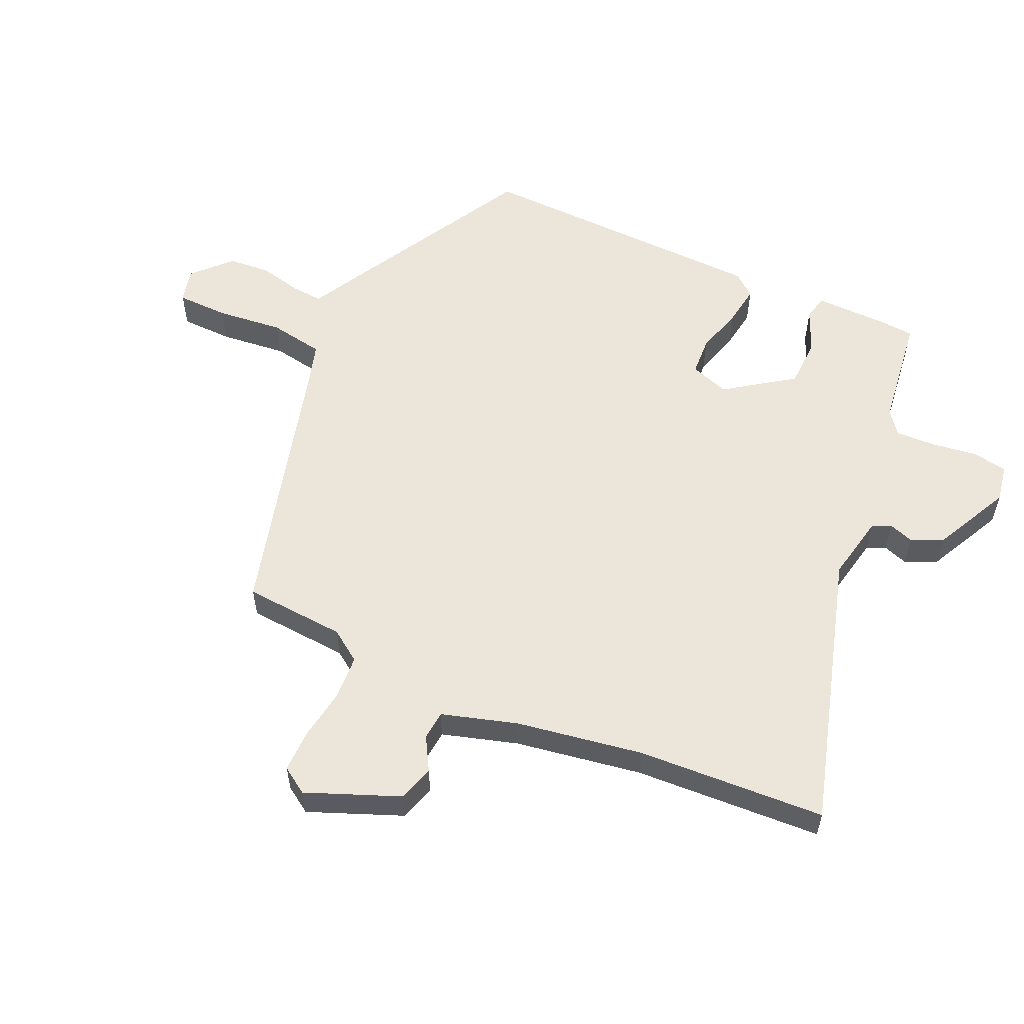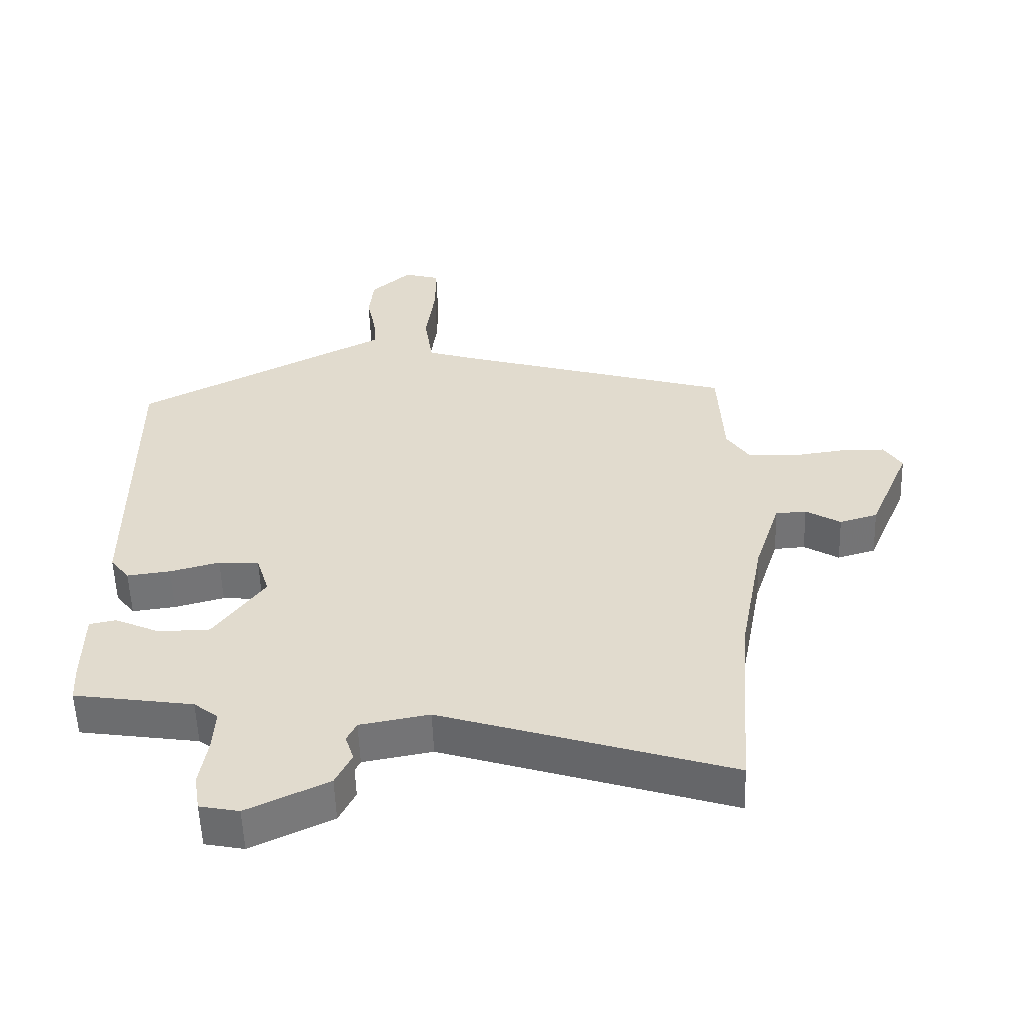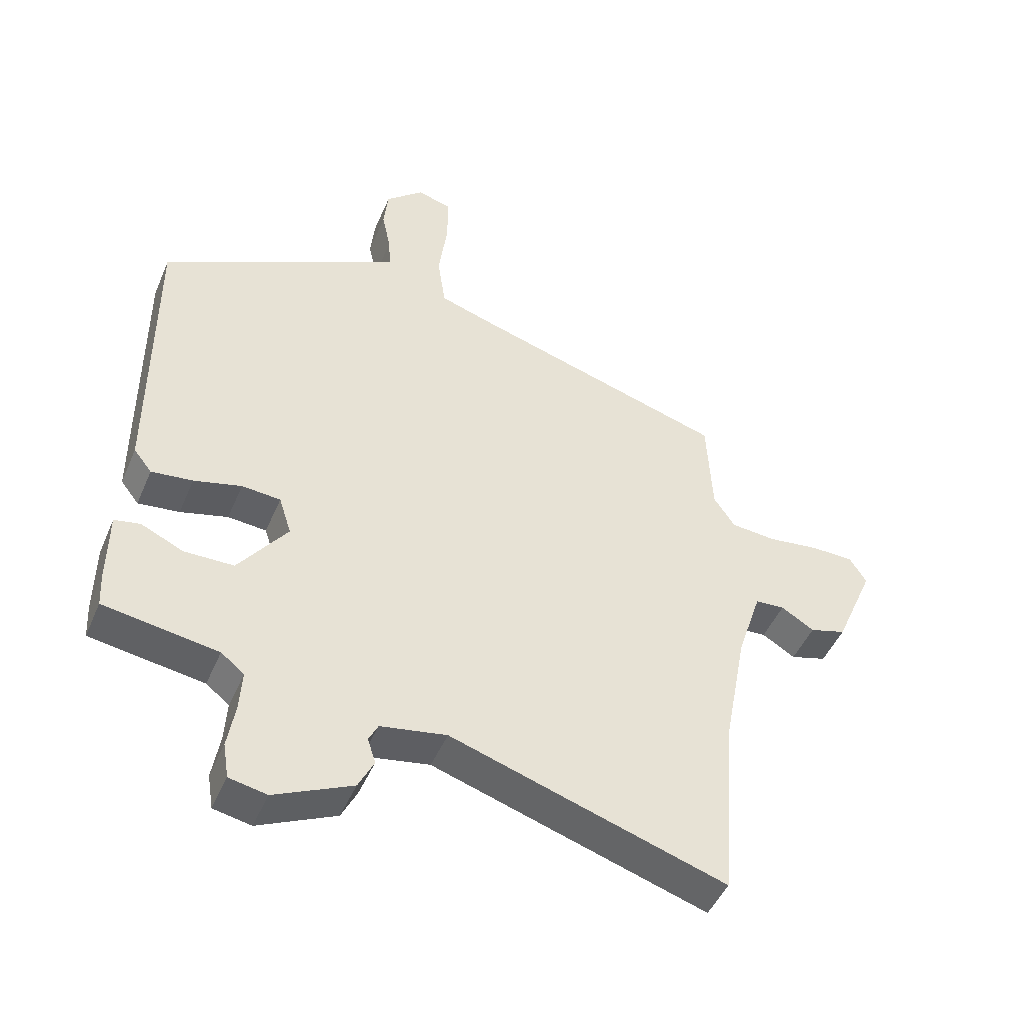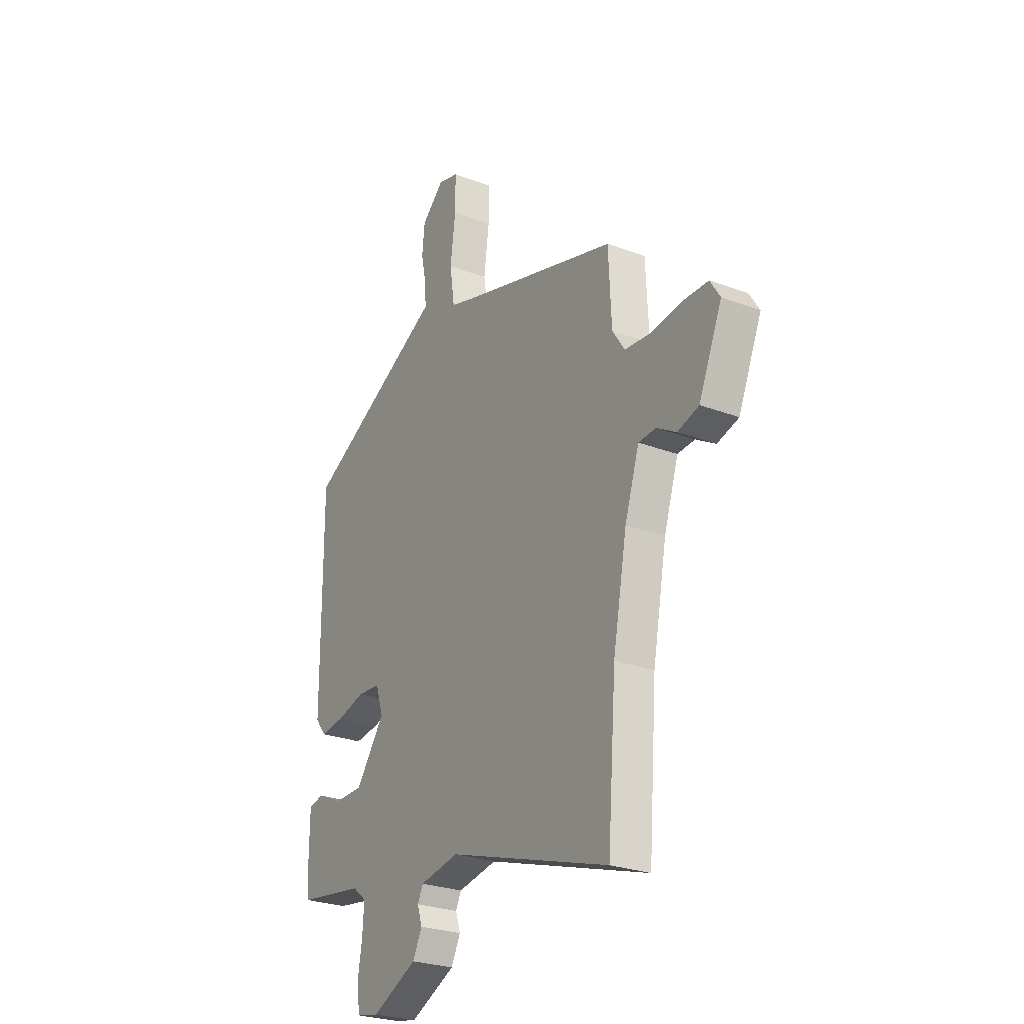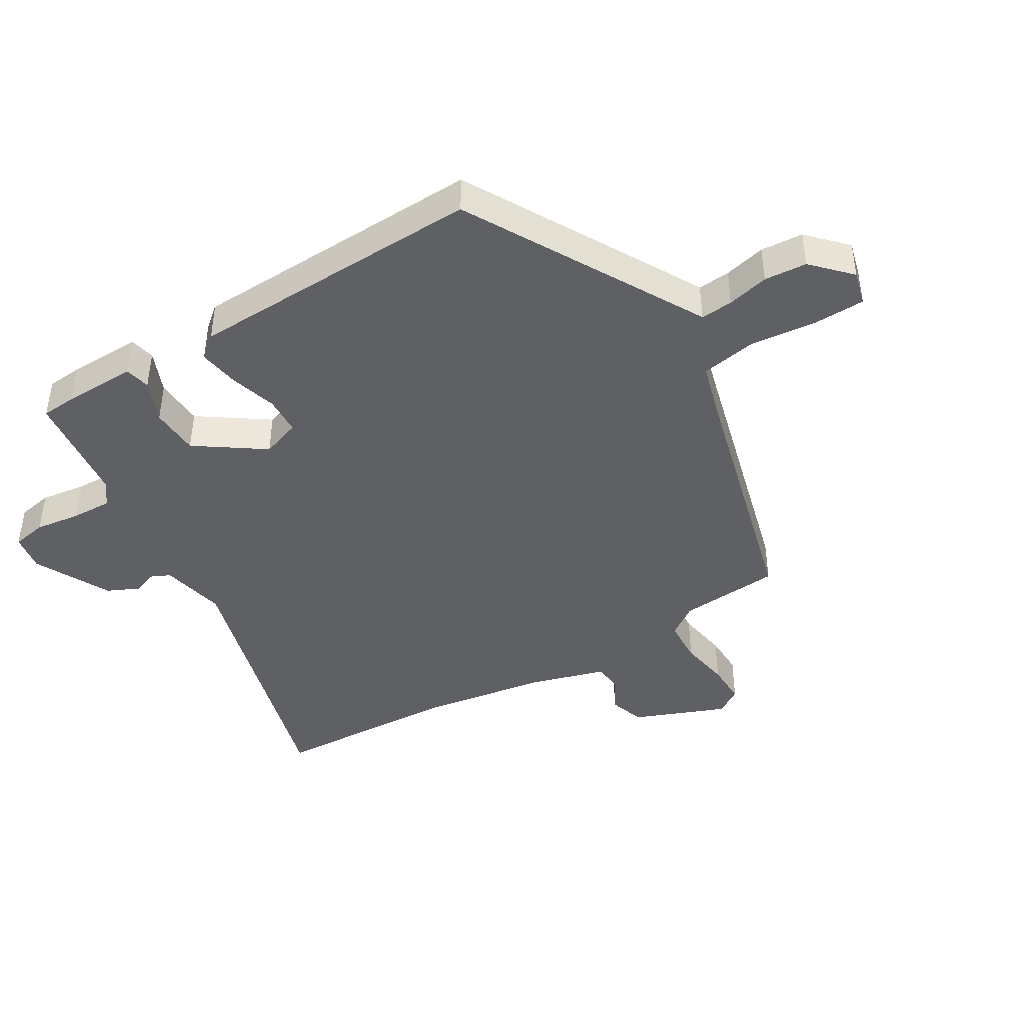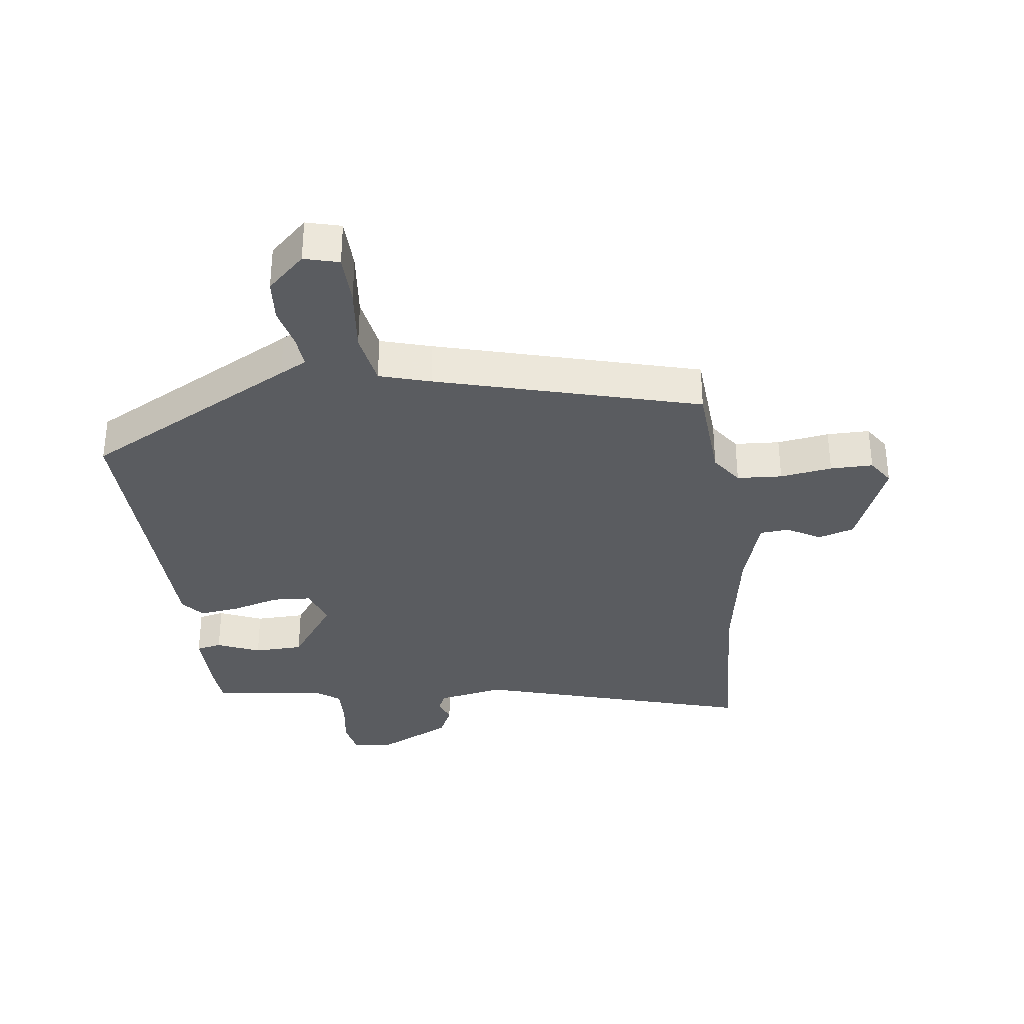
<metadata>
{"format":"obj","ext":"obj","renderer":"f3d","projection":"perspective","resolution":1024,"background":"white","views":[{"elev":56.5,"azim":115.7,"up":"+Y"},{"elev":-55.5,"azim":2.0,"up":"+Z"},{"elev":-47.4,"azim":-22.5,"up":"+Z"},{"elev":-26.5,"azim":59.3,"up":"+Z"},{"elev":-42.8,"azim":-57.3,"up":"+Y"},{"elev":-33.7,"azim":8.5,"up":"+Y"}]}
</metadata>
<code>
v -0.471 0.07 0.369
v -0.128 0.07 0.546
v -0.085 0.07 0.568
v -0.088 0.07 0.62
v -0.102 0.07 0.687
v -0.095 0.07 0.755
v -0.034 0.07 0.81
v 0.021 0.07 0.794
v 0.021 0.07 0.711
v 0.007 0.07 0.604
v 0.02 0.07 0.516
v 0.101 0.07 0.49
v 0.518 0.07 0.366
v 0.526 0.07 0.202
v 0.56 0.07 0.151
v 0.632 0.07 0.145
v 0.715 0.07 0.156
v 0.783 0.07 0.155
v 0.81 0.07 0.112
v 0.747 0.07 -0.035
v 0.689 0.07 -0.052
v 0.636 0.07 -0.02
v 0.589 0.07 -0.023
v 0.55 0.07 -0.143
v 0.512 0.07 -0.345
v 0.489 0.07 -0.646
v 0.049 0.07 -0.506
v -0.057 0.07 -0.525
v -0.072 0.07 -0.555
v -0.059 0.07 -0.595
v -0.084 0.07 -0.645
v -0.208 0.07 -0.703
v -0.268 0.07 -0.691
v -0.277 0.07 -0.635
v -0.265 0.07 -0.562
v -0.261 0.07 -0.497
v -0.298 0.07 -0.468
v -0.48 0.07 -0.44
v -0.483 0.07 -0.384
v -0.482 0.07 -0.267
v -0.441 0.07 -0.259
v -0.373 0.07 -0.29
v -0.294 0.07 -0.289
v -0.216 0.07 -0.183
v -0.236 0.07 -0.12
v -0.298 0.07 -0.115
v -0.374 0.07 -0.135
v -0.44 0.07 -0.143
v -0.469 0.07 -0.106
v -0.471 0 0.369
v -0.128 0 0.546
v -0.085 0 0.568
v -0.088 0 0.62
v -0.102 0 0.687
v -0.095 0 0.755
v -0.034 0 0.81
v 0.021 0 0.794
v 0.021 0 0.711
v 0.007 0 0.604
v 0.02 0 0.516
v 0.101 0 0.49
v 0.518 0 0.366
v 0.526 0 0.202
v 0.56 0 0.151
v 0.632 0 0.145
v 0.715 0 0.156
v 0.783 0 0.155
v 0.81 0 0.112
v 0.747 0 -0.035
v 0.689 0 -0.052
v 0.636 0 -0.02
v 0.589 0 -0.023
v 0.55 0 -0.143
v 0.512 0 -0.345
v 0.489 0 -0.646
v 0.049 0 -0.506
v -0.057 0 -0.525
v -0.072 0 -0.555
v -0.059 0 -0.595
v -0.084 0 -0.645
v -0.208 0 -0.703
v -0.268 0 -0.691
v -0.277 0 -0.635
v -0.265 0 -0.562
v -0.261 0 -0.497
v -0.298 0 -0.468
v -0.48 0 -0.44
v -0.483 0 -0.384
v -0.482 0 -0.267
v -0.441 0 -0.259
v -0.373 0 -0.29
v -0.294 0 -0.289
v -0.216 0 -0.183
v -0.236 0 -0.12
v -0.298 0 -0.115
v -0.374 0 -0.135
v -0.44 0 -0.143
v -0.469 0 -0.106
f 1 2 3
f 49 1 3
f 48 49 3
f 47 48 3
f 46 47 3
f 45 46 3
f 44 45 3
f 40 41 42
f 39 40 42
f 38 39 42
f 37 38 42
f 36 37 42 43
f 33 34 35
f 32 33 35
f 31 32 35
f 30 31 35
f 29 30 35
f 28 29 35 36
f 36 43 44
f 28 36 44
f 27 28 44
f 20 21 22
f 19 20 22
f 18 19 22
f 17 18 22
f 16 17 22
f 15 16 22 23
f 14 15 23 24
f 12 13 14
f 14 24 25
f 12 14 25
f 11 12 25
f 8 9 10
f 7 8 10
f 6 7 10
f 5 6 10
f 4 5 10
f 3 4 10 11
f 26 27 44
f 25 26 44
f 11 25 44
f 3 11 44
f 52 51 50
f 52 50 98
f 52 98 97
f 52 97 96
f 52 96 95
f 52 95 94
f 52 94 93
f 91 90 89
f 91 89 88
f 91 88 87
f 91 87 86
f 92 91 86 85
f 84 83 82
f 84 82 81
f 84 81 80
f 84 80 79
f 84 79 78
f 85 84 78 77
f 93 92 85
f 93 85 77
f 93 77 76
f 71 70 69
f 71 69 68
f 71 68 67
f 71 67 66
f 71 66 65
f 72 71 65 64
f 73 72 64 63
f 63 62 61
f 74 73 63
f 74 63 61
f 74 61 60
f 59 58 57
f 59 57 56
f 59 56 55
f 59 55 54
f 59 54 53
f 60 59 53 52
f 93 76 75
f 93 75 74
f 93 74 60
f 93 60 52
f 1 50 51 2
f 2 51 52 3
f 3 52 53 4
f 4 53 54 5
f 5 54 55 6
f 6 55 56 7
f 7 56 57 8
f 8 57 58 9
f 9 58 59 10
f 10 59 60 11
f 11 60 61 12
f 12 61 62 13
f 13 62 63 14
f 14 63 64 15
f 15 64 65 16
f 16 65 66 17
f 17 66 67 18
f 18 67 68 19
f 19 68 69 20
f 20 69 70 21
f 21 70 71 22
f 22 71 72 23
f 23 72 73 24
f 24 73 74 25
f 25 74 75 26
f 26 75 76 27
f 27 76 77 28
f 28 77 78 29
f 29 78 79 30
f 30 79 80 31
f 31 80 81 32
f 32 81 82 33
f 33 82 83 34
f 34 83 84 35
f 35 84 85 36
f 36 85 86 37
f 37 86 87 38
f 38 87 88 39
f 39 88 89 40
f 40 89 90 41
f 41 90 91 42
f 42 91 92 43
f 43 92 93 44
f 44 93 94 45
f 45 94 95 46
f 46 95 96 47
f 47 96 97 48
f 48 97 98 49
f 49 98 50 1

</code>
